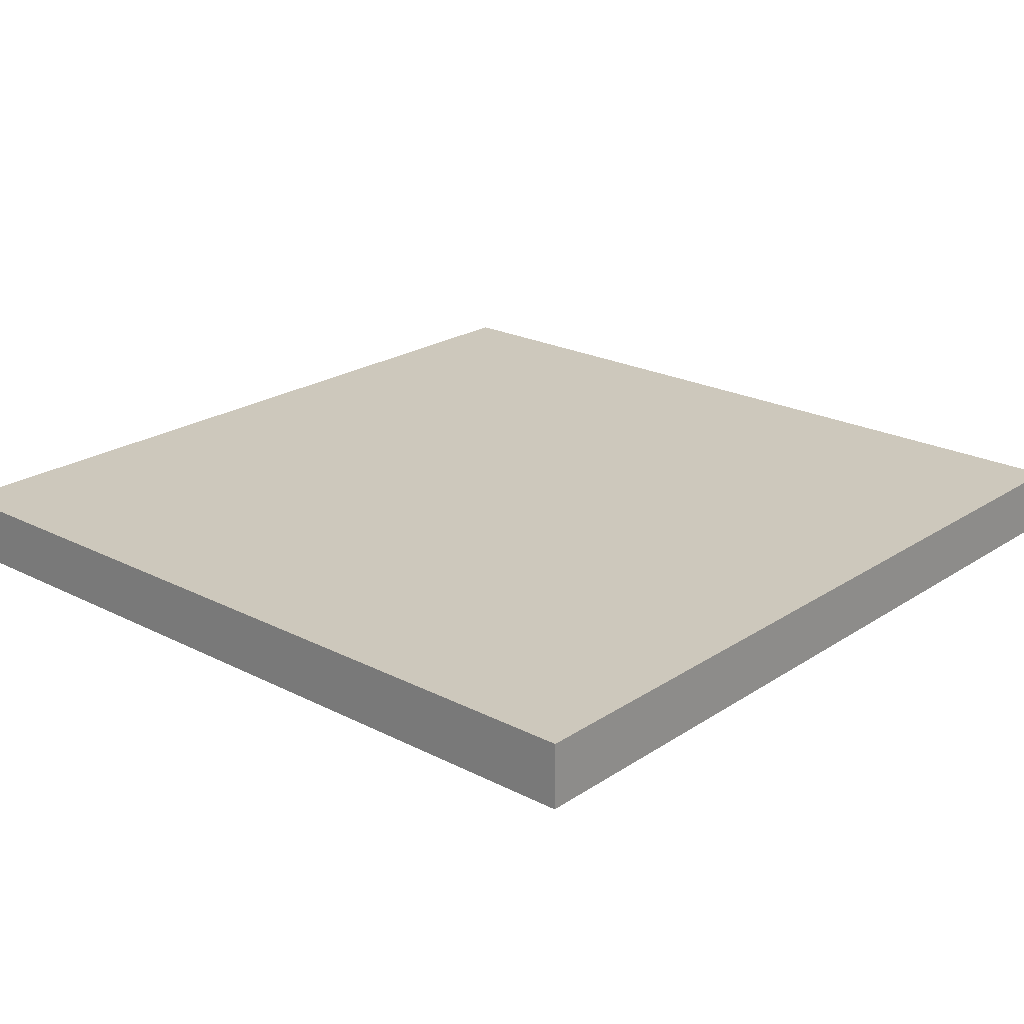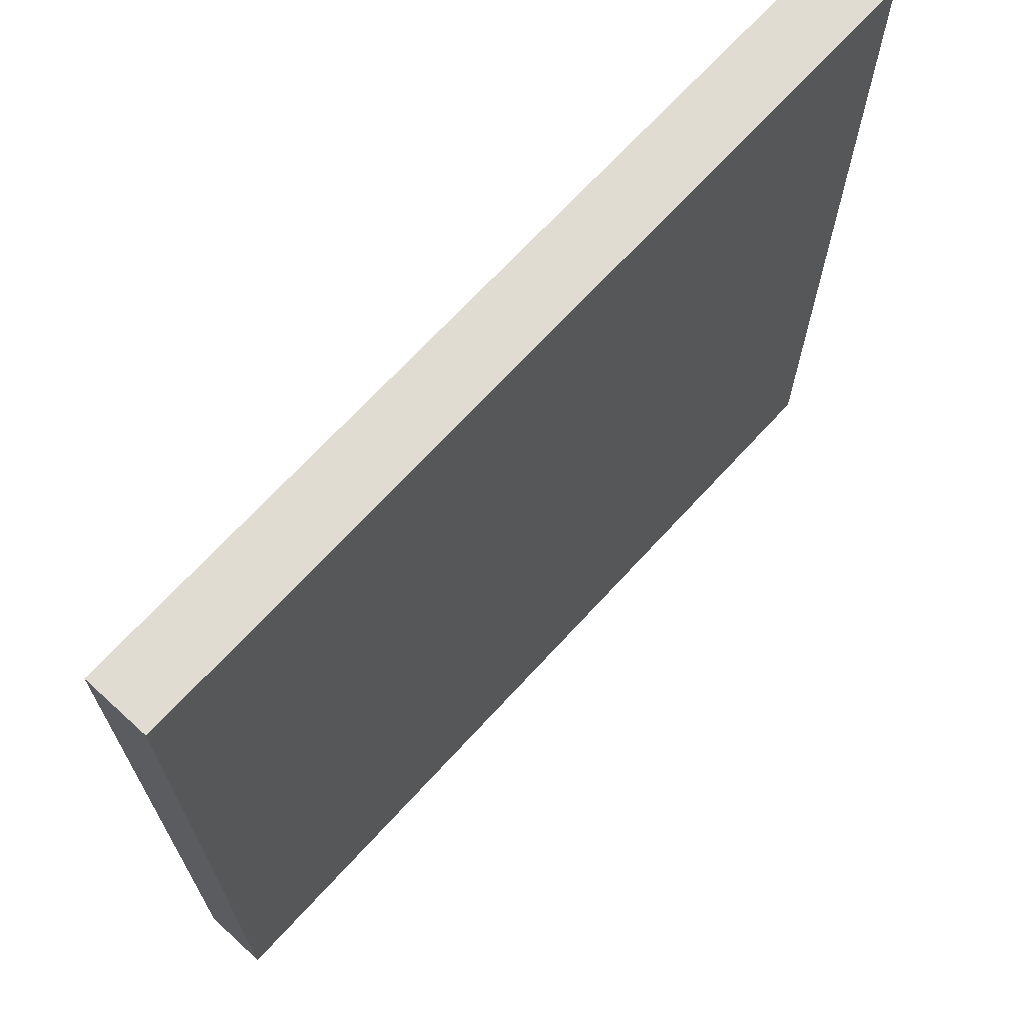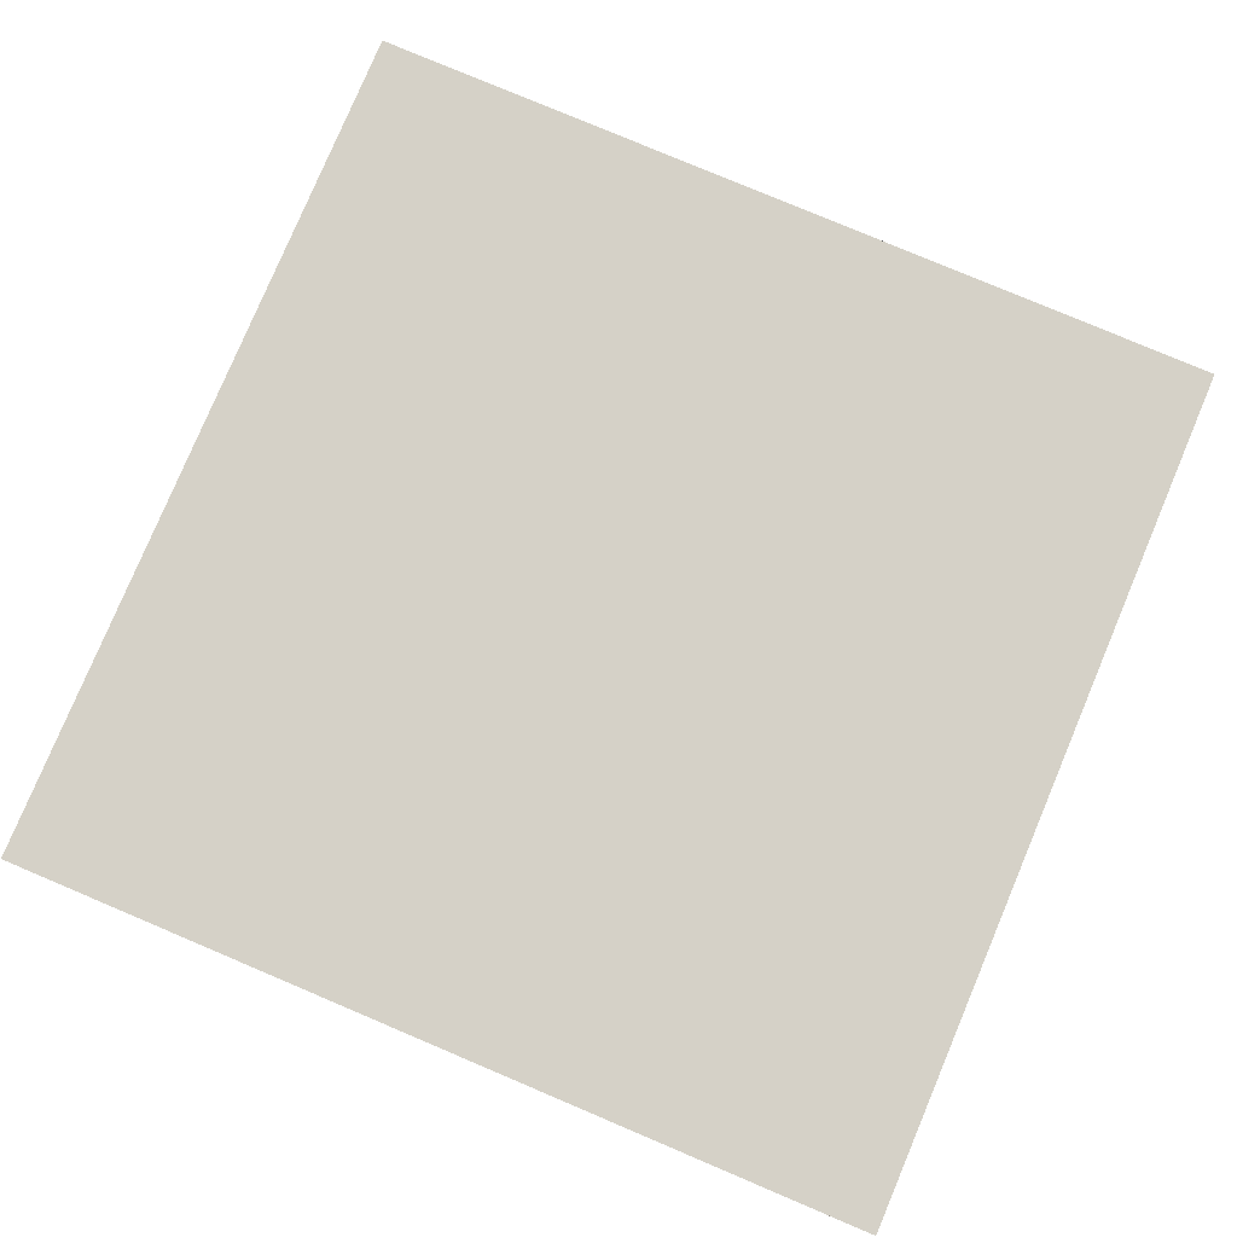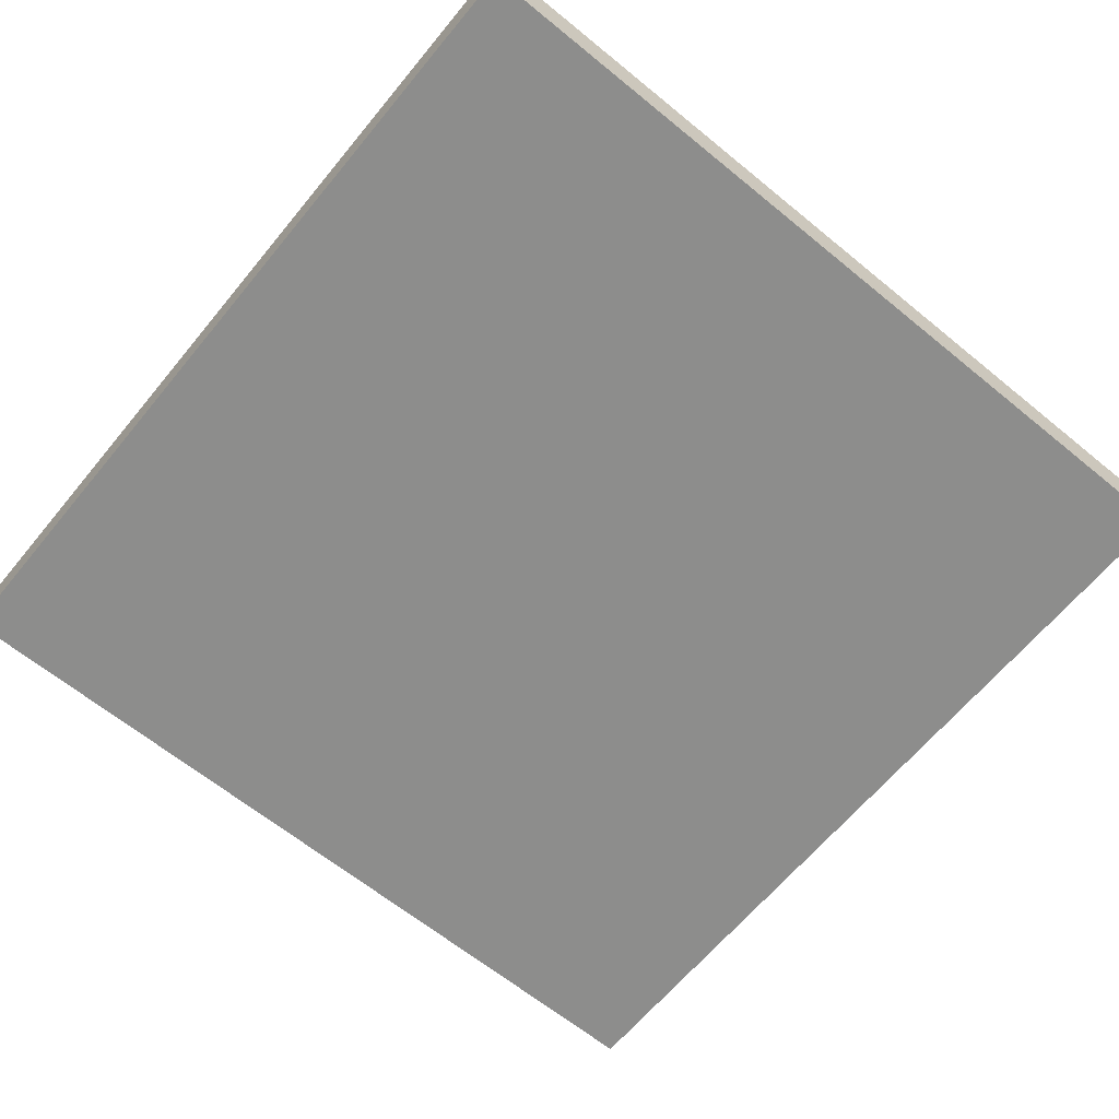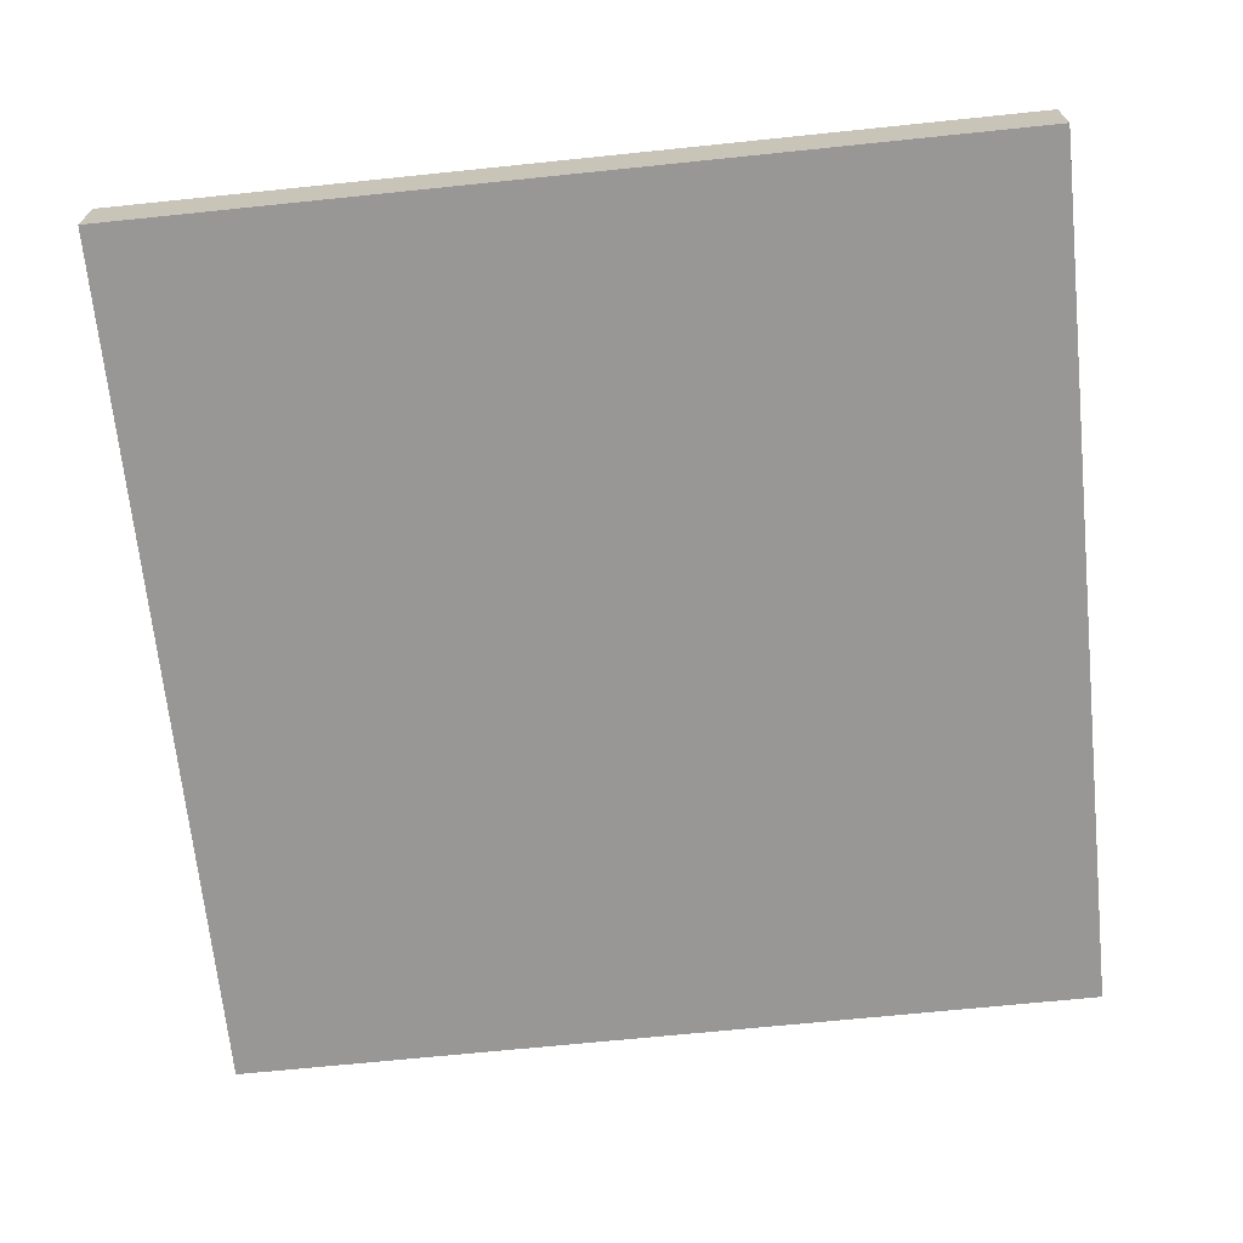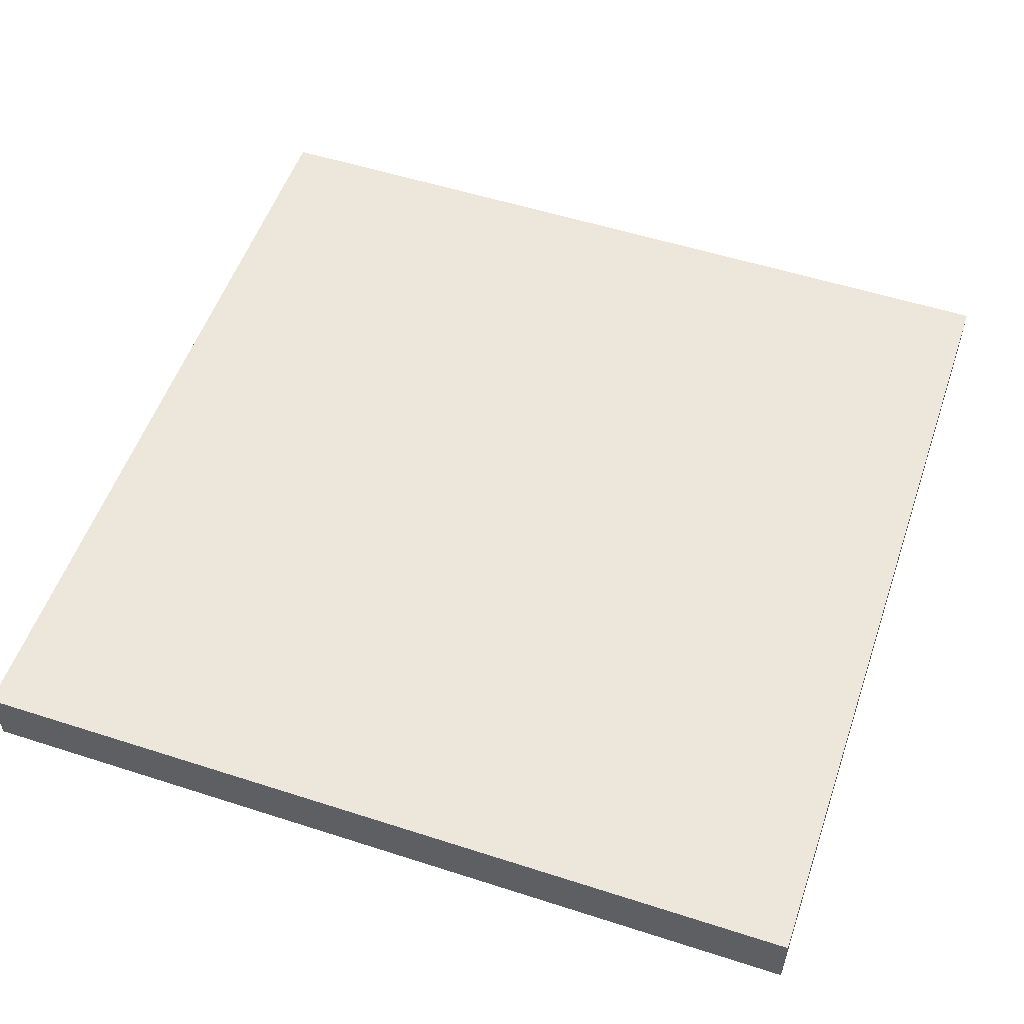
<metadata>
{"format":"obj","ext":"obj","renderer":"f3d","projection":"perspective","resolution":1024,"background":"white","views":[{"elev":22.2,"azim":-138.5,"up":"+Z"},{"elev":69.1,"azim":-47.5,"up":"+Y"},{"elev":79.7,"azim":-157.1,"up":"+Z"},{"elev":-64.4,"azim":140.5,"up":"+Z"},{"elev":-68.3,"azim":-84.1,"up":"+Z"},{"elev":54.0,"azim":-161.1,"up":"+Z"}]}
</metadata>
<code>
v 2 0 0
v 2 4 0
v 2 4 0.3
v 2 0 0.3
v -2 4 0
v -2 4 0.3
v -2 0 0.3
v -2 0 0
v 2 4 0.3
v 2 4 0
v -2 4 0
v -2 4 0.3
v 2 0 0.3
v 2 4 0.3
v -2 4 0.3
v -2 0 0.3
v -2 0 0.3
v -2 0 0
v 2 0 0
v 2 0 0.3
v -2 4 0
v -2 4 0.3
v -2 0 0.3
v -2 0 0
v -2 4 0.3
v -2 4 0
v -2 0 0
v -2 0 0.3
v 2 0 0
v 2 4 0
v 2 4 0.3
v 2 0 0.3
v 2 0 0
v 2 4 0
v -2 4 0
v -2 0 0
v 2 0 0
v 2 4 0
v 2 4 0.3
v 2 0 0.3
v -2 0 0
v -2 4 0
v 2 4 0
v 2 0 0
g SH3D_ExtWall0
f 3 2 5
f 3 5 6
f 4 3 6
f 4 6 7
f 7 8 1
f 7 1 4
f 9 10 11
f 9 11 12
f 13 14 15
f 13 15 16
f 17 18 19
f 17 19 20
g SH3D_IntWall0
f 22 21 24
f 22 24 23
f 25 26 27
f 25 27 28
f 29 30 31
f 29 31 32
f 37 38 39
f 37 39 40
f 36 35 34
f 36 34 33
f 41 42 43
f 41 43 44

</code>
